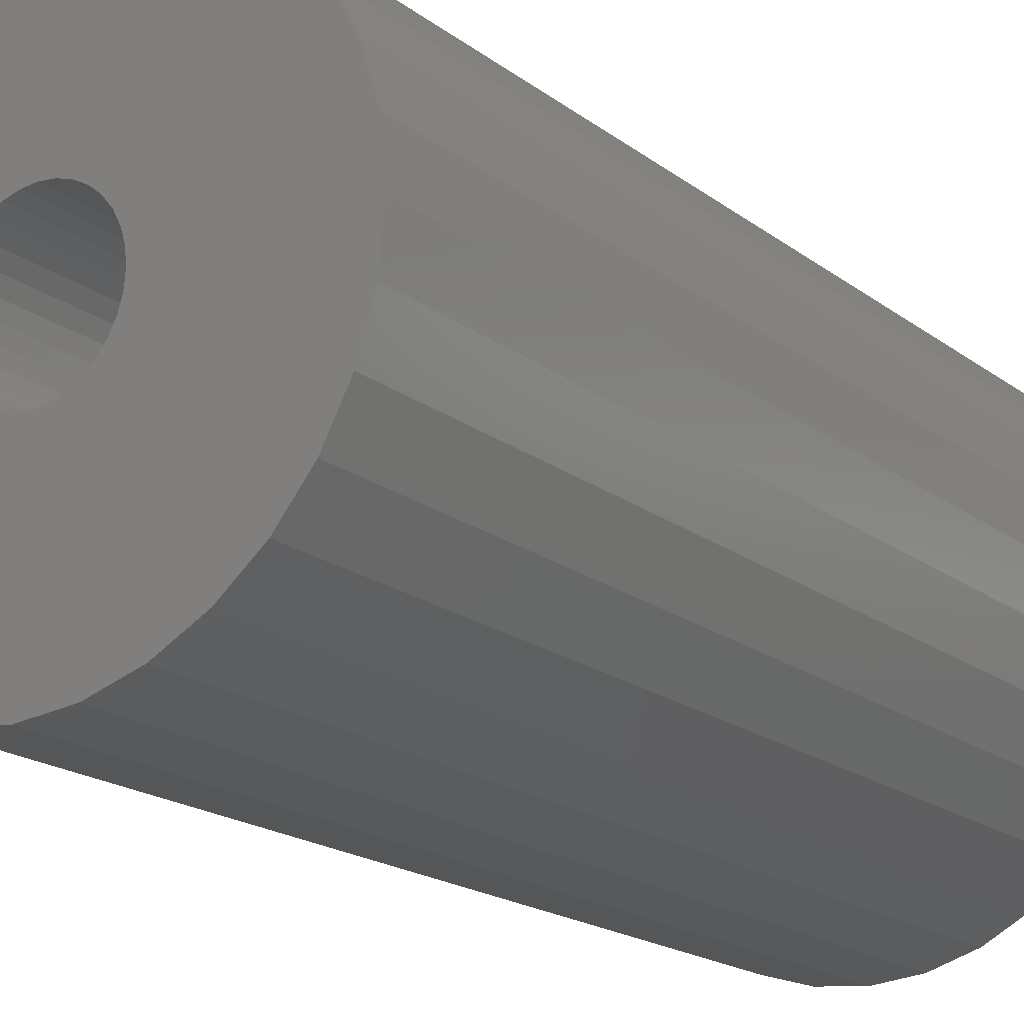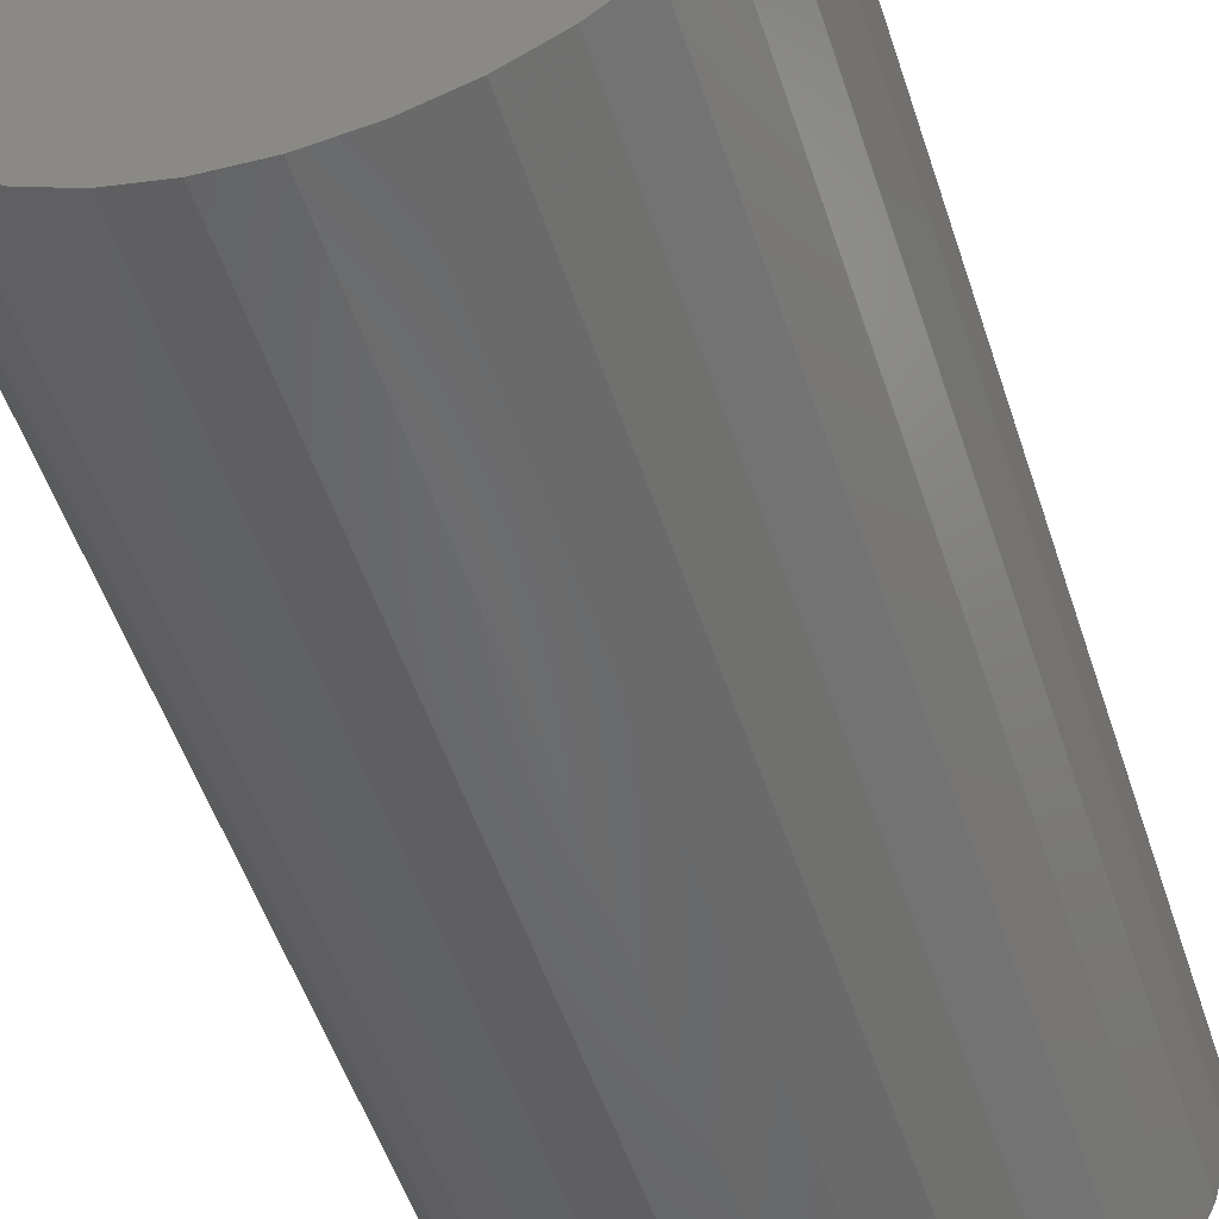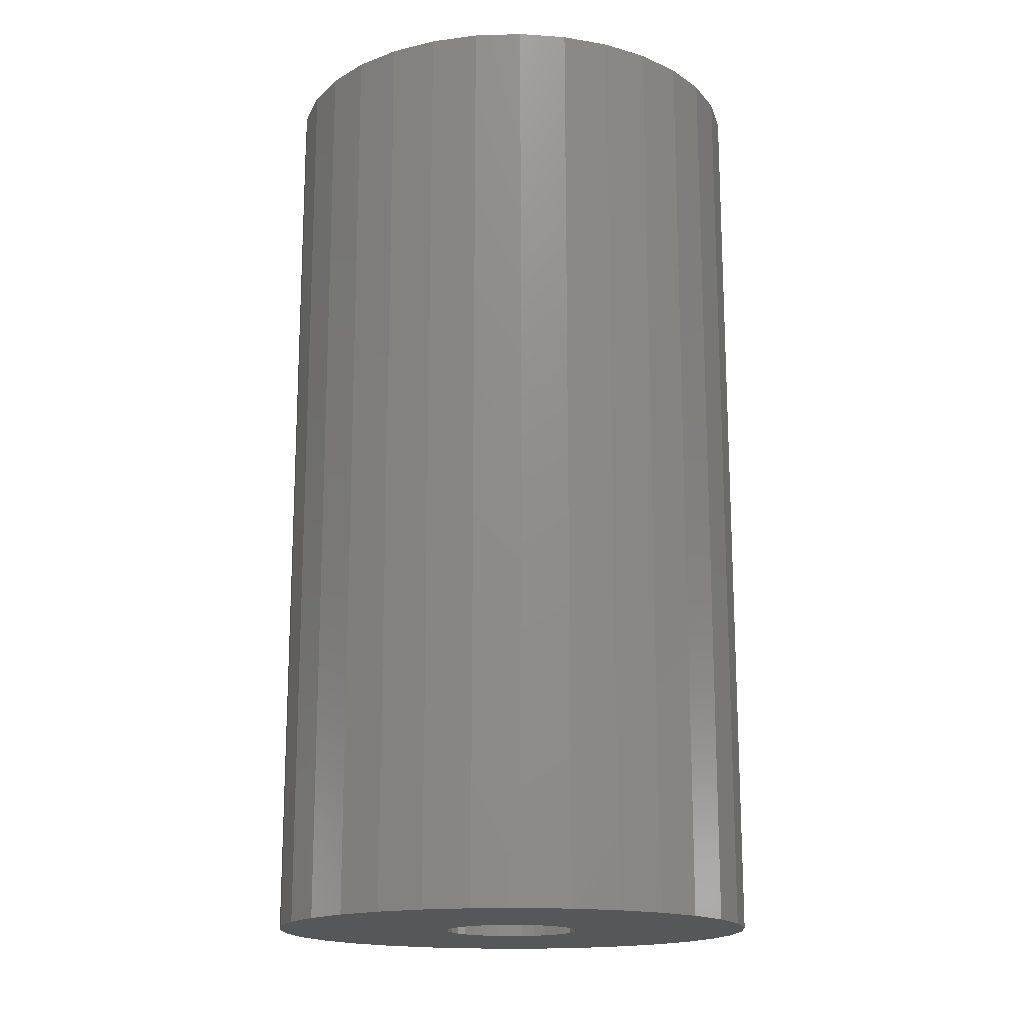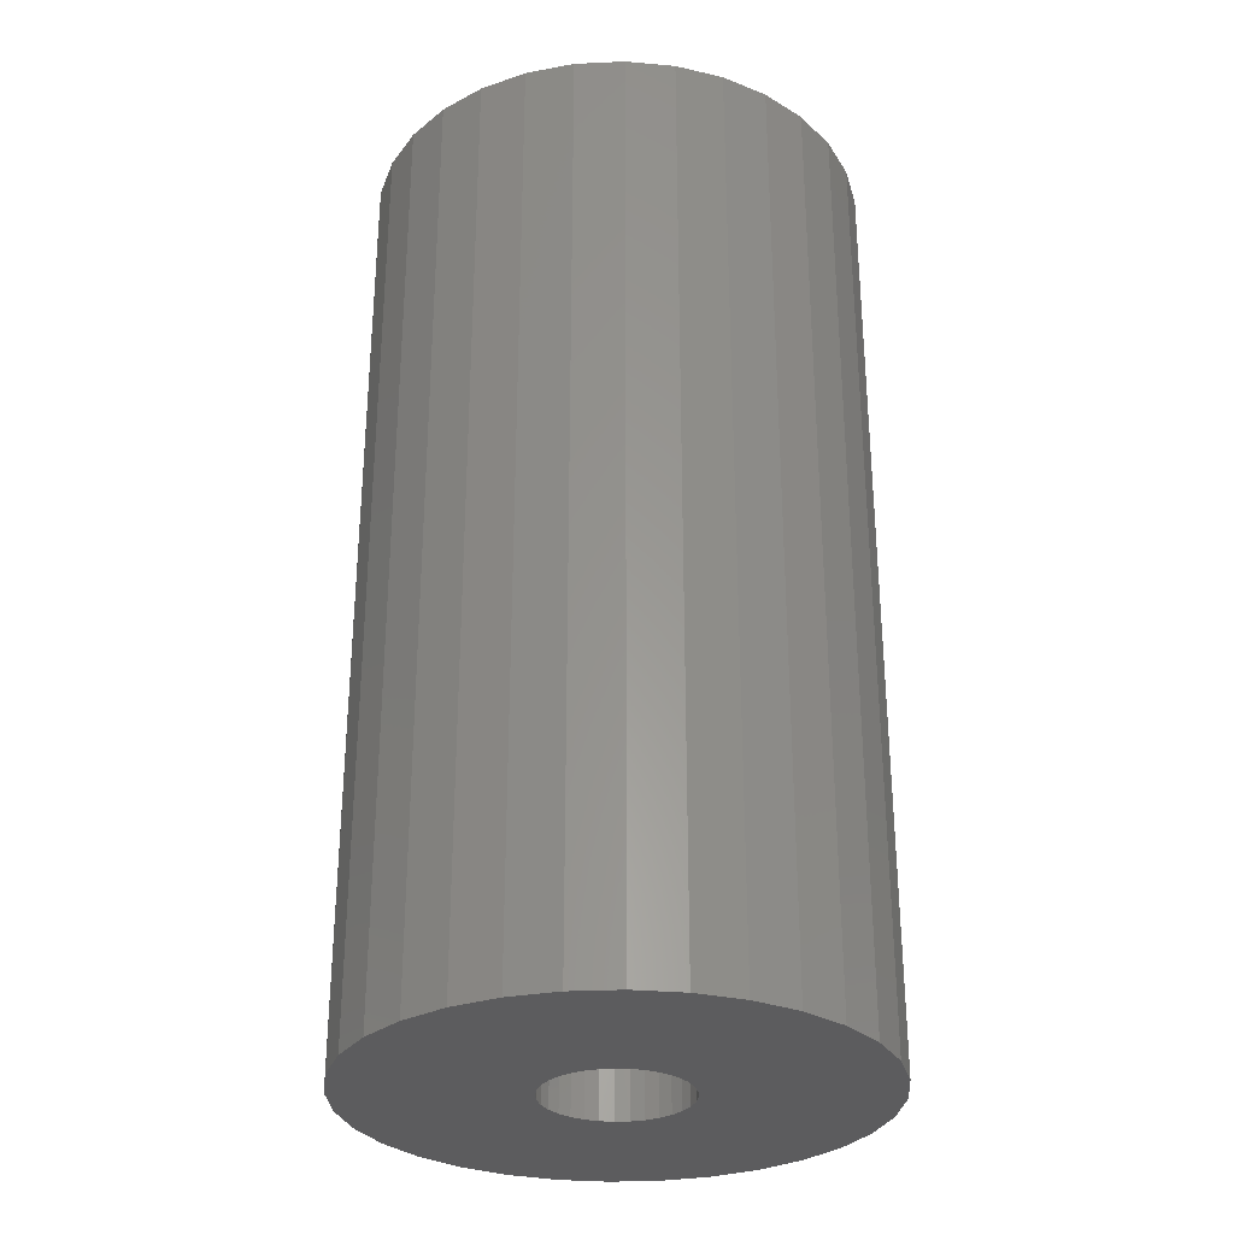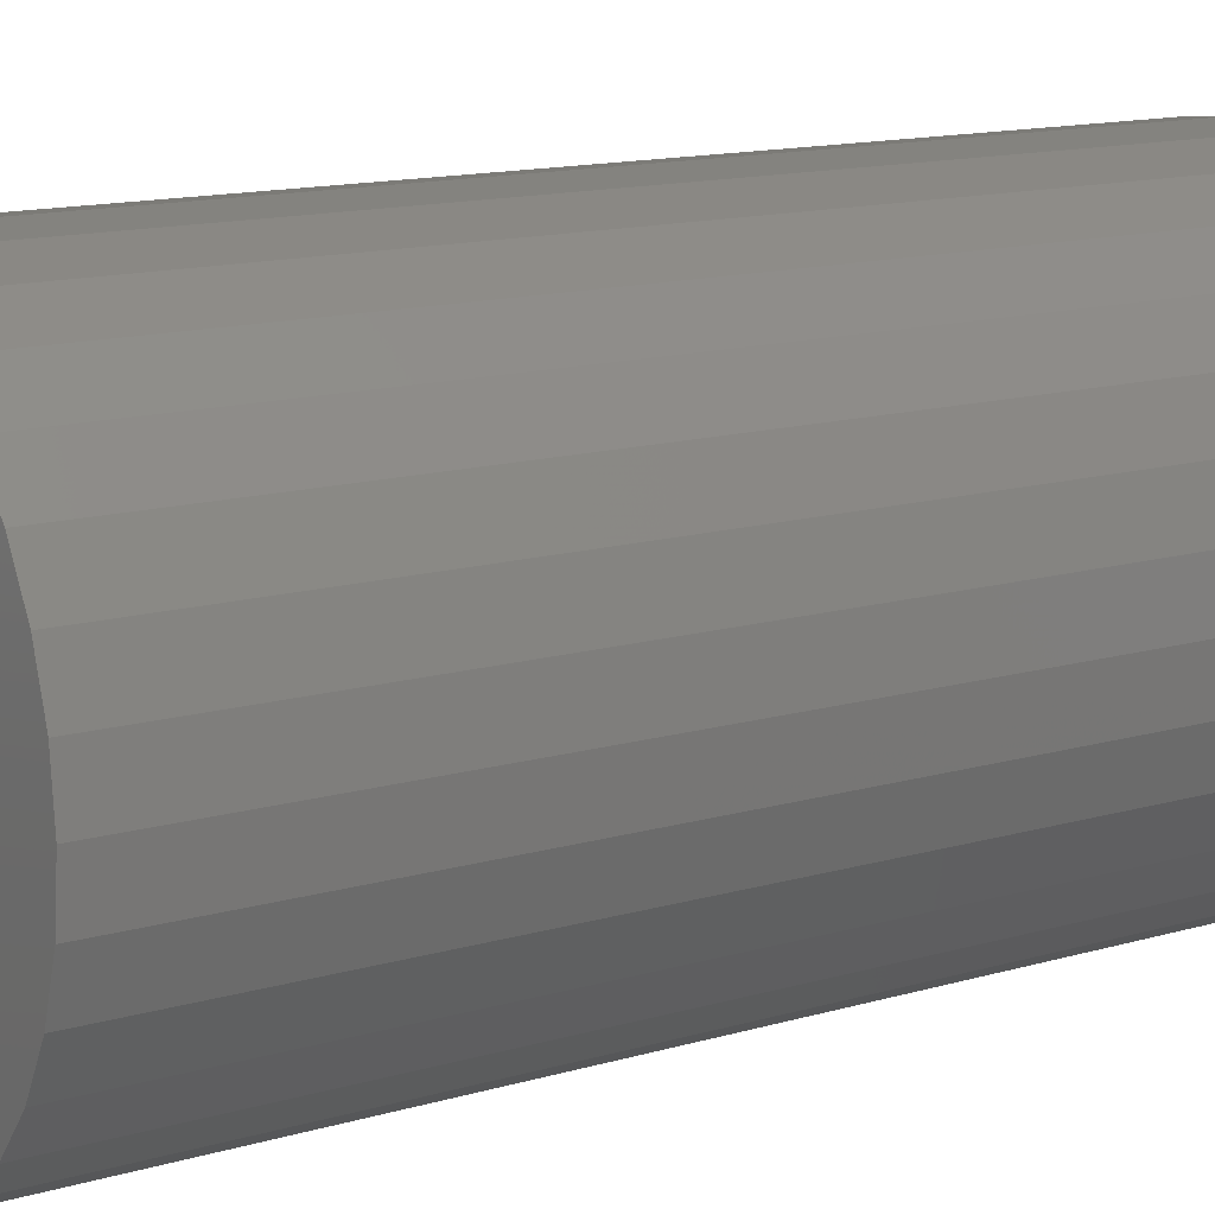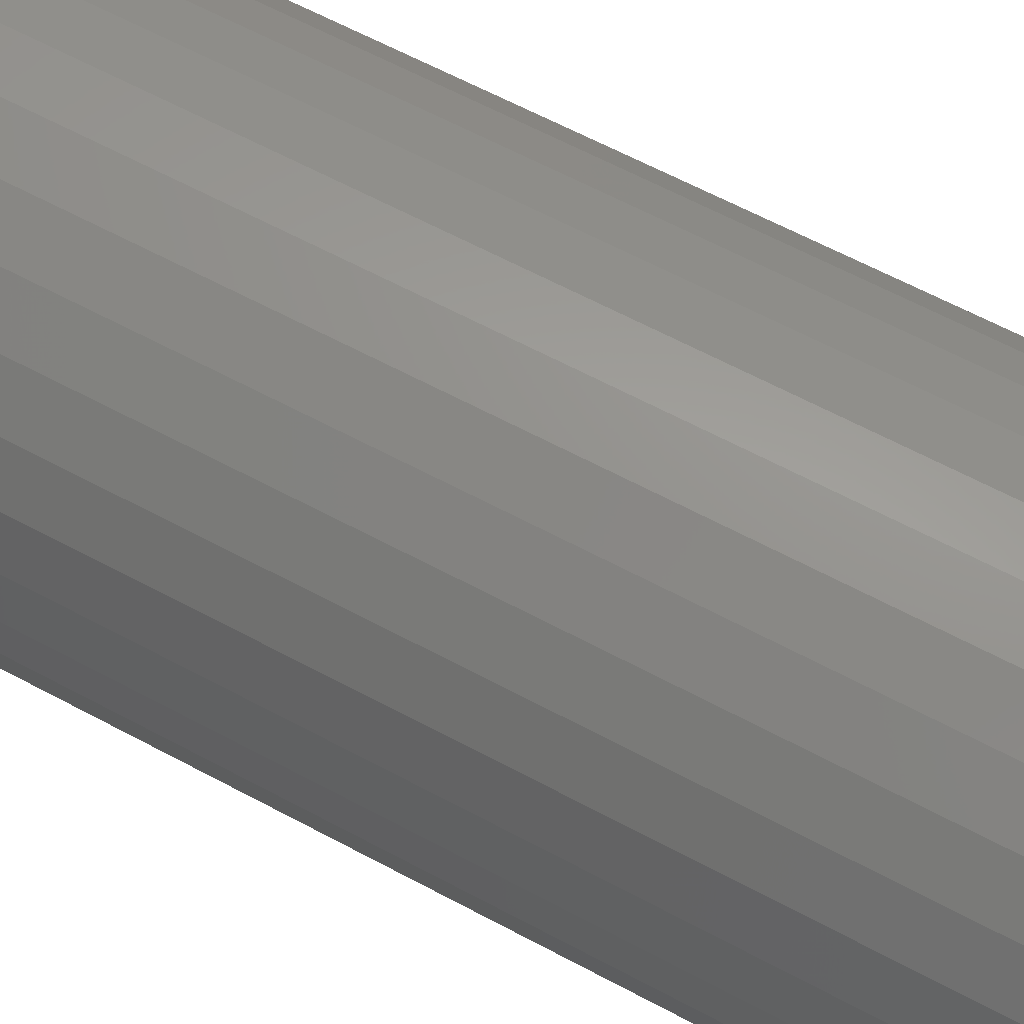
<metadata>
{"format":"stl","ext":"stl","renderer":"f3d","projection":"perspective","resolution":1024,"background":"white","views":[{"elev":-18.4,"azim":35.0,"up":"+Z"},{"elev":-52.5,"azim":18.0,"up":"+Z"},{"elev":-16.8,"azim":-114.6,"up":"+Y"},{"elev":-29.9,"azim":-13.0,"up":"+Y"},{"elev":13.1,"azim":55.7,"up":"+Z"},{"elev":65.2,"azim":-61.9,"up":"+Z"}]}
</metadata>
<code>
# stl→obj: 128 verts, 252 faces
v 0.04778 -0.1641 -5.318e-18
v 0.01653 -0.1641 4.376e-18
v 0.0163 -0.1641 -0.002374
v 0.004359 -0.1641 0.04342
v -0.004112 -0.1641 0.04259
v -0.01226 -0.1641 0.04012
v -0.006886 -0.1641 -0.004658
v -0.007579 -0.1641 -0.002374
v -0.03823 -0.1641 -0.008471
v -0.005761 -0.1641 -0.006762
v -0.004248 -0.1641 -0.008606
v -0.02634 -0.1641 -0.0307
v -0.03576 -0.1641 -0.01662
v -0.03174 -0.1641 -0.02412
v 0.03506 -0.1641 -0.0307
v 0.04046 -0.1641 -0.02412
v 0.04447 -0.1641 -0.01662
v 0.02098 -0.1641 -0.04012
v 0.004359 -0.1641 -0.04342
v 0.01283 -0.1641 -0.04259
v -0.03906 -0.1641 5.317e-18
v -0.007812 -0.1641 -4.23e-19
v -0.007579 -0.1641 0.002374
v -0.03576 -0.1641 0.01662
v -0.03823 -0.1641 0.008471
v -0.002403 -0.1641 0.01012
v -0.0002991 -0.1641 0.01124
v 0.001984 -0.1641 0.01194
v 0.004359 -0.1641 0.01217
v 0.04447 -0.1641 0.01662
v 0.04046 -0.1641 0.02412
v 0.03506 -0.1641 0.0307
v 0.02848 -0.1641 0.0361
v 0.02098 -0.1641 0.04012
v 0.01283 -0.1641 0.04259
v -0.01976 -0.1641 0.0361
v -0.02634 -0.1641 0.0307
v -0.03174 -0.1641 0.02412
v -0.006886 -0.1641 0.004658
v -0.005761 -0.1641 0.006762
v -0.004248 -0.1641 0.008606
v 0.004359 -0.1641 -0.01217
v -0.01976 -0.1641 -0.0361
v -0.01226 -0.1641 -0.04012
v -0.004112 -0.1641 -0.04259
v 0.02848 -0.1641 -0.0361
v 0.001984 -0.1641 -0.01194
v -0.0002991 -0.1641 -0.01124
v -0.002403 -0.1641 -0.01012
v 0.006733 -0.1641 0.01194
v 0.009016 -0.1641 0.01124
v 0.01112 -0.1641 0.01012
v 0.01296 -0.1641 0.008606
v 0.04695 -0.1641 0.008471
v 0.01448 -0.1641 0.006762
v 0.0156 -0.1641 0.004658
v 0.0163 -0.1641 0.002374
v 0.04695 -0.1641 -0.008471
v 0.0156 -0.1641 -0.004658
v 0.01448 -0.1641 -0.006762
v 0.01296 -0.1641 -0.008606
v 0.01112 -0.1641 -0.01012
v 0.009016 -0.1641 -0.01124
v 0.006733 -0.1641 -0.01194
v 0.004359 -0.03125 -0.01217
v 0.006733 -0.03125 -0.01194
v 0.009016 -0.03125 -0.01124
v 0.01112 -0.03125 -0.01012
v 0.01296 -0.03125 -0.008606
v 0.01448 -0.03125 -0.006762
v 0.0156 -0.03125 -0.004658
v 0.0163 -0.03125 -0.002374
v 0.01653 -0.03125 -6.385e-18
v 0.001984 -0.03125 -0.01194
v -0.0002991 -0.03125 -0.01124
v -0.002403 -0.03125 -0.01012
v -0.004248 -0.03125 -0.008606
v -0.005761 -0.03125 -0.006762
v -0.006886 -0.03125 -0.004658
v -0.007579 -0.03125 -0.002374
v -0.007812 -0.03125 -4.23e-19
v 0.004359 -0.03125 0.01217
v 0.001984 -0.03125 0.01194
v -0.0002991 -0.03125 0.01124
v -0.002403 -0.03125 0.01012
v -0.004248 -0.03125 0.008606
v -0.005761 -0.03125 0.006762
v -0.006886 -0.03125 0.004658
v -0.007579 -0.03125 0.002374
v 0.006733 -0.03125 0.01194
v 0.009016 -0.03125 0.01124
v 0.01112 -0.03125 0.01012
v 0.01296 -0.03125 0.008606
v 0.01448 -0.03125 0.006762
v 0.0156 -0.03125 0.004658
v 0.0163 -0.03125 0.002374
v -0.01226 -1.038e-18 0.04012
v -0.004112 -5.29e-19 0.04259
v 0.004359 3.321e-34 0.04342
v 0.01283 5.29e-19 0.04259
v 0.02098 1.038e-18 0.04012
v -0.01976 -1.507e-18 0.0361
v 0.02848 1.507e-18 0.0361
v -0.02634 -1.917e-18 0.0307
v 0.03506 1.917e-18 0.0307
v -0.03174 -2.255e-18 0.02412
v 0.04046 2.255e-18 0.02412
v -0.03576 -2.505e-18 0.01662
v 0.04447 2.505e-18 0.01662
v -0.03823 -2.66e-18 0.008471
v 0.04695 2.66e-18 0.008471
v 0.04447 2.505e-18 -0.01662
v -0.03576 -2.505e-18 -0.01662
v 0.04695 2.66e-18 -0.008471
v -0.03174 -2.255e-18 -0.02412
v 0.04046 2.255e-18 -0.02412
v -0.02634 -1.917e-18 -0.0307
v 0.03506 1.917e-18 -0.0307
v -0.01976 -1.507e-18 -0.0361
v 0.02848 1.507e-18 -0.0361
v -0.01226 -1.038e-18 -0.04012
v 0.02098 1.038e-18 -0.04012
v -0.004112 -5.29e-19 -0.04259
v 0.004359 -6.641e-34 -0.04342
v 0.01283 5.29e-19 -0.04259
v -0.03823 -2.66e-18 -0.008471
v -0.03906 -2.712e-18 5.317e-18
v 0.04778 2.712e-18 -5.318e-18
f 1 2 3
f 4 5 6
f 7 8 9
f 10 7 9
f 10 9 11
f 12 13 14
f 15 16 17
f 18 19 20
f 21 9 8
f 21 8 22
f 21 22 23
f 24 25 26
f 24 26 27
f 24 27 28
f 24 28 29
f 29 30 31
f 29 31 32
f 29 32 33
f 29 33 34
f 29 34 35
f 29 35 4
f 29 4 6
f 29 6 36
f 29 36 37
f 29 37 38
f 29 38 24
f 25 21 23
f 25 23 39
f 25 39 40
f 25 40 41
f 25 41 26
f 42 13 12
f 42 12 43
f 42 43 44
f 42 44 45
f 42 45 19
f 42 19 18
f 42 18 46
f 42 46 15
f 42 15 17
f 13 42 47
f 13 47 48
f 13 48 49
f 13 49 11
f 13 11 9
f 30 29 50
f 30 50 51
f 30 51 52
f 30 52 53
f 30 53 54
f 54 53 55
f 54 55 56
f 54 56 57
f 54 57 2
f 54 2 1
f 58 1 3
f 58 3 59
f 58 59 60
f 58 60 61
f 58 61 62
f 58 62 17
f 17 62 63
f 17 63 64
f 17 64 42
f 65 64 66
f 66 64 63
f 66 63 67
f 67 63 62
f 67 62 68
f 68 62 61
f 68 61 69
f 69 61 60
f 69 60 70
f 70 60 59
f 70 59 71
f 71 59 3
f 71 3 72
f 72 3 2
f 72 2 73
f 64 65 42
f 42 65 74
f 42 74 47
f 47 74 75
f 47 75 48
f 48 75 76
f 48 76 49
f 49 76 77
f 49 77 11
f 11 77 78
f 11 78 10
f 10 78 79
f 10 79 7
f 7 79 80
f 7 80 8
f 8 80 81
f 8 81 22
f 82 28 83
f 83 28 27
f 83 27 84
f 84 27 26
f 84 26 85
f 85 26 41
f 85 41 86
f 86 41 40
f 86 40 87
f 87 40 39
f 87 39 88
f 88 39 23
f 88 23 89
f 89 23 22
f 89 22 81
f 28 82 29
f 29 82 90
f 29 90 50
f 50 90 91
f 50 91 51
f 51 91 92
f 51 92 52
f 52 92 93
f 52 93 53
f 53 93 94
f 53 94 55
f 55 94 95
f 55 95 56
f 56 95 96
f 56 96 57
f 57 96 73
f 57 73 2
f 92 86 93
f 86 87 93
f 93 87 94
f 94 87 88
f 94 88 95
f 71 78 70
f 70 78 77
f 70 77 69
f 77 76 69
f 85 86 92
f 85 92 91
f 85 91 90
f 85 90 82
f 85 82 83
f 85 83 84
f 68 69 76
f 68 76 75
f 68 75 74
f 68 74 65
f 68 65 66
f 68 66 67
f 95 88 96
f 96 88 89
f 96 89 73
f 73 89 81
f 73 81 72
f 72 81 80
f 72 80 71
f 71 80 79
f 71 79 78
f 97 98 99
f 97 99 100
f 101 97 100
f 102 97 101
f 103 102 101
f 104 102 103
f 105 104 103
f 106 104 105
f 107 106 105
f 108 106 107
f 109 108 107
f 110 108 109
f 111 110 109
f 112 113 114
f 115 113 112
f 116 115 112
f 117 115 116
f 118 117 116
f 119 117 118
f 120 119 118
f 121 119 120
f 122 121 120
f 123 121 122
f 124 123 122
f 125 124 122
f 113 126 114
f 114 126 127
f 114 127 128
f 128 127 110
f 128 110 111
f 128 1 114
f 114 1 58
f 114 58 112
f 112 58 17
f 112 17 116
f 116 17 16
f 116 16 118
f 118 16 15
f 118 15 120
f 120 15 46
f 120 46 122
f 122 46 18
f 122 18 125
f 125 18 20
f 125 20 124
f 124 20 19
f 124 19 123
f 123 19 45
f 123 45 121
f 121 45 44
f 121 44 119
f 119 44 43
f 119 43 117
f 117 43 12
f 117 12 115
f 115 12 14
f 115 14 113
f 113 14 13
f 113 13 126
f 126 13 9
f 126 9 127
f 127 9 21
f 127 21 110
f 110 21 25
f 110 25 108
f 108 25 24
f 108 24 106
f 106 24 38
f 106 38 104
f 104 38 37
f 104 37 102
f 102 37 36
f 102 36 97
f 97 36 6
f 97 6 98
f 98 6 5
f 98 5 99
f 99 5 4
f 99 4 100
f 100 4 35
f 100 35 101
f 101 35 34
f 101 34 103
f 103 34 33
f 103 33 105
f 105 33 32
f 105 32 107
f 107 32 31
f 107 31 109
f 109 31 30
f 109 30 111
f 111 30 54
f 111 54 128
f 128 54 1

</code>
